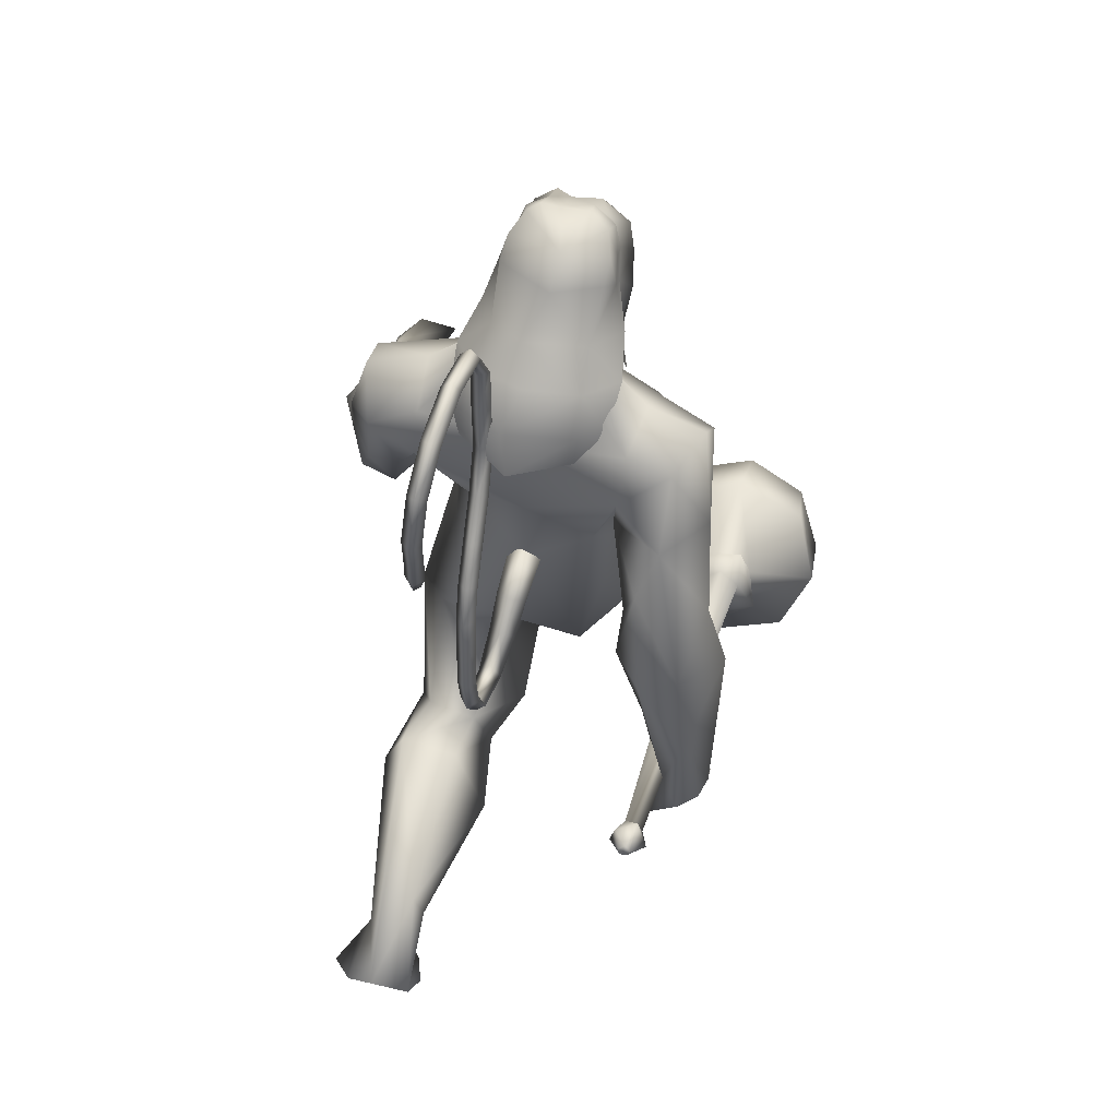
<metadata>
{"format":"obj","ext":"obj","renderer":"f3d","projection":"perspective","resolution":1024,"background":"white","views":[{"elev":58.7,"azim":-75.0,"up":"+Z"}]}
</metadata>
<code>
o body_mesh15-geometry.001
v 3.704 -0.3588 0.7783
v 3.588 -0.1295 1.784
v 3.862 -0.2959 0.7604
v 3.05 -0.3319 1.8
v 2.998 -0.7351 1.785
v 3.156 -0.3463 2.26
v 3.095 -0.6969 2.273
v 3.35 -0.851 2.474
v 3.39 -0.9358 1.865
v 3.577 -0.4737 0.1624
v 3.827 -0.4137 1.596
v 3.463 -0.2486 2.291
v 3.513 -0.3698 2.753
v 3.351 -0.08619 2.588
v 2.036 -0.5704 3.079
v 2.254 -0.1669 2.873
v 1.666 -0.3895 3.169
v 1.615 0.038 3.311
v 1.736 0.03055 4
v 1.529 0.4711 3.472
v 1.953 0.46 4.282
v 2.211 0.6468 4.098
v 1.856 -0.4268 4.24
v 2.022 -0.6285 4.12
v 2.444 -0.8707 3.257
v 3.609 -0.708 2.541
v 3.835 -0.721 1.492
v 3.903 -0.6815 0.5863
v 4.166 -0.5683 0.7005
v 3.656 -0.6813 0.1456
v 4.563 -1.076 0.1274
v 4.689 -0.4183 0.1005
v 4.964 -0.7014 0.07482
v 4.979 -0.5392 0.2127
v 4.947 -0.8337 0.2252
v 4.259 -0.3932 0.3893
v 2.501 -0.6003 3.65
v 2.71 -0.2931 3.399
v 2.342 0.00408 2.897
v 2.593 0.009071 3.041
v 2.765 0.02863 3.394
v 2.507 -0.4267 4.288
v 2.78 -0.03476 4.342
v 2.313 -0.6532 4.511
v 1.722 0.03116 4.634
v 2.416 0.6445 4.519
v 2.329 0.8561 4.971
v 1.619 0.7314 5.165
v 2.085 0.6666 4.757
v 1.788 0.8941 4.75
v 1.654 1.043 5.348
v 1.8 1.125 4.716
v 1.971 1.14 5.549
v 2.076 0.7455 5.629
v 1.741 0.728 5.476
v 2.273 0.2208 5.978
v 2.189 0.01364 6.014
v 1.728 0.03132 5.407
v 1.541 -0.6521 5.213
v 2.214 -0.8515 4.908
v 2.596 -0.6864 5.029
v 2.598 0.3967 4.259
v 2.474 0.5904 3.191
v 2.624 0.3016 3.121
v 1.942 0.02 2.97
v 1.687 0.208 2.892
v 1.67 0.6249 3.251
v 2.667 0.6476 5.068
v 2.803 -0.0291 5.148
v 2.346 -0.8621 5.21
v 2.579 -0.01382 5.423
v 2.211 -1.136 5.327
v 2.413 -0.3119 5.541
v 2.051 -0.7229 5.628
v 2.259 -0.205 5.98
v 1.709 -0.6666 5.514
v 2.531 -0.251 5.86
v 2.662 -0.01543 5.658
v 2.556 0.2372 5.855
v 2.738 0.2265 5.748
v 2.583 0.2812 6.226
v 2.673 0.2905 6.178
v 2.266 0.1127 6.337
v 2.444 0.3017 5.538
v 2.416 0.8494 5.268
v 2.418 0.8752 4.841
v 2.465 1.127 4.849
v 2.258 0.8787 4.212
v 2.547 1.002 4.367
v 2.555 0.8639 3.935
v 1.887 0.9875 4.353
v 2.341 1.117 3.738
v 2.275 1.381 3.827
v 2.611 1.584 4.12
v 2.291 1.426 4.382
v 2.028 1.301 4.957
v 2.212 1.14 5.447
v 2.539 1.272 4.435
v 2.863 1.067 4.253
v 2.876 1.35 4.307
v 3.09 1.072 3.638
v 3.337 1.301 3.278
v 3.068 1.429 3.495
v 3.36 1.173 3.752
v 3.397 1.434 3.107
v 3.444 1.562 3.225
v 3.522 1.59 3.364
v 3.468 1.477 3.717
v 3.291 0.9716 3.435
v 3.649 1.064 3.289
v 3.468 1.246 3.491
v 3.936 1.185 3.348
v 3.668 1.564 3.449
v 3.811 1.193 3.086
v 3.708 1.405 3.126
v 3.87 1.429 3.471
v 3.81 1.398 3.231
v 3.935 1.148 3.175
v 3.603 1.237 3.038
v 2.334 -0.1942 6.315
v 2.713 -0.2558 5.74
v 2.822 -0.01429 5.612
v 2.955 0.09267 5.732
v 2.928 -0.1499 5.736
v 2.911 -0.254 6.072
v 2.539 -0.298 6.153
v 2.904 -0.09066 5.949
v 2.942 0.08889 5.866
v 2.937 0.2036 6.068
v 2.97 0.1995 6.288
v 3.047 -0.02714 6.282
v 2.946 -0.246 6.294
v 3.009 -0.03229 6.059
v 3.032 -0.03245 5.874
v 2.569 -0.2875 6.229
v 1.687 -0.6013 4.783
v 1.961 -0.8445 4.589
v 1.661 -0.9751 5.484
v 1.375 -0.9823 4.989
v 1.175 -0.8771 4.731
v 1.296 -0.7777 4.35
v 1.929 -1.096 4.56
v 1.388 -1.339 4.422
v 1.592 -1.208 4.246
v 1.307 -1.497 3.987
v 0.9273 -1.246 4.162
v 0.8987 -0.9793 4.062
v 1.194 -0.7614 3.937
v 1.718 -1.244 4.974
v 2.03 -1.116 5.526
v 1.57 -0.9339 4.196
v 1.592 -1.013 3.805
v 1.613 -1.3 3.823
v 0.9139 -1.33 3.313
v 1.137 -0.9766 3.306
v 1.377 -1.142 3.117
v 1.351 -1.363 3.193
v 0.9593 -1.516 2.851
v 0.8035 -1.48 2.869
v 0.6838 -1.346 2.862
v 0.8249 -1.213 2.975
v 1.019 -1.208 2.933
v 1.183 -1.188 2.902
v 1.217 -1.445 2.642
v 1.09 -1.507 2.753
v 0.821 -1.335 2.58
v 0.8354 -1.128 2.462
v 1.242 -1.045 2.611
v 1.115 -1.137 2.433
v 0.9664 -1.094 2.378
v 0.9566 -1.338 2.526
v 0.7105 -1.159 2.637
v 1.417 0.3589 2.011
v 1.453 0.711 2.034
v 2.04 0.891 2.898
v 1.72 0.659 1.55
v 1.967 0.3209 1.744
v 1.768 0.0611 1.888
v 1.42 0.2316 1.732
v 0.9783 0.3746 2.227
v 0.8646 0.1296 1.722
v -0.05027 0.4048 1.837
v -0.06552 0.3281 1.677
v -0.6418 0.2828 1.553
v -0.7014 0.5325 1.703
v -0.6677 0.7273 1.596
v -0.2144 0.3601 0.6851
v -0.2283 1.028 0.745
v -0.08733 0.6134 0.4092
v 0.03951 0.7486 0.4867
v -0.1745 0.708 1.57
v 0.9904 0.7807 2.243
v 1.008 0.944 1.827
v 1.651 0.8322 1.784
v 0.6954 0.4039 1.534
v 0.597 0.7169 1.52
v 0.01899 0.5683 1.371
v -0.1812 0.3828 1.202
v 0.03304 0.4522 0.4808
v 3.752 -0.244 0.1422
v 2.766 0.004812 3.765
v 2.73 -0.1409 3.711
v 2.911 0.2923 1.388
v 2.835 -0.1471 1.263
v 2.649 0.05291 3.774
v 2.683 0.4302 1.398
f 1 2 3
f 4 2 1
f 4 5 6
f 6 5 7
f 5 8 7
f 5 9 8
f 4 1 5
f 5 1 10
f 2 11 3
f 12 11 2
f 12 13 11
f 12 14 13
f 6 14 12
f 15 6 7
f 15 16 6
f 16 15 17
f 17 15 25
f 15 7 25
f 7 8 25
f 9 26 8
f 9 27 26
f 28 27 9
f 28 29 27
f 30 31 28
f 32 31 30
f 32 33 31
f 32 34 33
f 34 29 35
f 36 29 34
f 28 35 29
f 35 28 31
f 31 33 35
f 34 35 33
f 3 29 36
f 11 29 3
f 27 29 11
f 26 27 11
f 26 11 13
f 25 8 26
f 25 26 37
f 38 37 26
f 40 38 39
f 41 38 40
f 37 38 41
f 24 42 44
f 23 24 44
f 45 19 23
f 45 21 19
f 21 47 46
f 48 47 21
f 48 49 47
f 48 50 49
f 51 50 48
f 51 52 50
f 53 51 54
f 51 55 54
f 55 51 48
f 55 57 56
f 57 55 58
f 55 48 58
f 58 48 45
f 48 21 45
f 59 45 23
f 23 44 60
f 60 44 61
f 61 44 42
f 61 42 43
f 43 41 62
f 43 42 41
f 63 41 64
f 41 40 64
f 64 40 39
f 65 66 39
f 66 65 18
f 18 65 16
f 65 39 16
f 39 38 13
f 38 26 13
f 39 13 14
f 6 39 14
f 16 39 6
f 18 16 17
f 20 175 67
f 21 46 22
f 22 46 62
f 68 62 46
f 68 43 62
f 69 43 68
f 69 61 43
f 60 61 70
f 69 70 61
f 71 70 69
f 71 72 70
f 73 72 71
f 73 74 72
f 75 74 73
f 75 76 74
f 76 58 59
f 57 58 76
f 57 76 75
f 75 73 77
f 77 73 71
f 77 71 78
f 79 78 71
f 79 80 78
f 81 82 79
f 56 81 79
f 83 81 56
f 83 56 57
f 56 79 84
f 79 71 84
f 84 71 97
f 71 85 97
f 71 69 85
f 85 69 68
f 47 85 68
f 86 85 47
f 85 86 87
f 88 89 86
f 88 90 89
f 91 90 88
f 92 90 91
f 91 93 92
f 93 52 95
f 52 93 91
f 91 88 49
f 88 86 49
f 49 86 47
f 91 49 50
f 50 52 91
f 52 96 95
f 52 51 96
f 51 53 96
f 96 53 97
f 97 53 54
f 97 54 84
f 56 84 54
f 54 55 56
f 85 87 97
f 96 97 87
f 95 96 87
f 87 86 89
f 87 89 98
f 98 89 99
f 90 99 89
f 94 98 100
f 95 98 94
f 95 87 98
f 93 95 94
f 98 99 100
f 90 101 99
f 92 101 90
f 92 102 101
f 92 103 102
f 93 103 92
f 93 94 103
f 100 99 104
f 101 104 99
f 102 103 105
f 103 106 105
f 103 107 106
f 103 94 107
f 94 108 107
f 94 100 108
f 100 104 108
f 109 110 104
f 111 110 109
f 104 110 111
f 108 104 111
f 108 111 112
f 111 113 112
f 102 111 101
f 106 111 102
f 111 106 114
f 106 115 114
f 106 107 115
f 107 108 113
f 113 108 116
f 108 112 116
f 113 116 112
f 107 113 117
f 113 118 117
f 111 118 113
f 111 107 118
f 111 114 107
f 107 114 115
f 107 117 118
f 102 119 106
f 102 105 119
f 106 119 105
f 101 111 109
f 101 109 104
f 47 68 46
f 83 57 75
f 83 75 120
f 120 75 126
f 75 77 126
f 78 121 77
f 78 122 121
f 123 122 80
f 123 124 122
f 121 124 125
f 124 121 122
f 77 121 125
f 77 125 126
f 125 124 127
f 127 124 128
f 128 124 123
f 128 123 80
f 80 122 78
f 80 129 128
f 79 129 80
f 79 82 129
f 82 130 129
f 130 131 129
f 132 125 131
f 126 125 132
f 133 125 127
f 131 125 133
f 131 133 129
f 127 134 133
f 128 134 127
f 128 133 134
f 129 133 128
f 120 126 135
f 58 45 59
f 59 23 60
f 59 60 136
f 136 60 137
f 137 60 70
f 74 150 72
f 74 138 150
f 76 138 74
f 76 59 138
f 138 59 139
f 59 136 139
f 140 139 136
f 203 206 205
f 140 136 141
f 141 136 137
f 143 144 142
f 143 145 144
f 146 145 143
f 140 147 146
f 147 140 148
f 140 141 148
f 139 140 146
f 146 143 139
f 139 143 149
f 143 142 149
f 149 142 72
f 70 72 142
f 149 72 150
f 139 149 138
f 138 149 150
f 70 142 137
f 141 137 151
f 142 151 137
f 142 144 151
f 144 152 151
f 144 153 152
f 145 153 144
f 148 151 152
f 141 151 148
f 146 154 145
f 146 147 154
f 147 148 155
f 148 152 155
f 155 152 156
f 153 156 152
f 153 157 156
f 145 157 153
f 145 158 157
f 154 158 145
f 154 159 158
f 160 159 154
f 161 162 159
f 161 155 162
f 147 155 161
f 147 161 154
f 161 160 154
f 157 163 156
f 157 164 163
f 158 164 157
f 158 165 164
f 159 166 158
f 159 167 166
f 162 167 159
f 162 158 167
f 155 163 162
f 163 168 156
f 155 168 163
f 155 156 168
f 163 165 162
f 163 169 165
f 164 169 163
f 169 164 165
f 162 165 170
f 165 171 170
f 158 171 165
f 158 170 171
f 162 170 158
f 158 166 167
f 172 159 160
f 161 159 172
f 161 172 160
f 66 173 39
f 67 173 66
f 67 174 173
f 67 175 174
f 64 176 63
f 64 177 176
f 39 177 64
f 39 178 177
f 173 178 39
f 173 179 178
f 180 179 173
f 180 181 179
f 182 181 180
f 182 183 181
f 182 184 183
f 185 184 182
f 186 184 185
f 186 187 184
f 188 187 186
f 188 189 187
f 188 191 190
f 186 191 188
f 186 185 191
f 192 185 182
f 185 192 191
f 192 193 191
f 180 192 182
f 192 194 193
f 192 174 194
f 192 173 174
f 192 180 173
f 174 175 194
f 175 176 194
f 175 63 176
f 179 177 178
f 195 177 179
f 176 177 195
f 193 194 176
f 193 176 196
f 176 195 196
f 195 183 197
f 183 198 197
f 183 184 198
f 184 187 198
f 198 187 199
f 187 189 199
f 190 197 199
f 191 197 190
f 191 196 197
f 191 193 196
f 196 195 197
f 197 198 199
f 188 190 189
f 199 189 190
f 181 183 195
f 179 181 195
f 67 66 20
f 18 20 66
f 36 34 32
f 200 36 32
f 3 36 200
f 1 3 200
f 10 1 200
f 200 30 10
f 200 32 30
f 30 28 10
f 10 28 5
f 5 28 9
f 4 6 12
f 4 12 2
f 202 203 201
f 202 204 203
f 202 205 206
f 202 206 204
f 204 206 203
f 201 205 202
f 201 203 205
f 19 18 17
f 19 20 18
f 21 20 19
f 20 21 22
f 23 19 17
f 17 24 23
f 17 25 24
f 42 37 41
f 24 37 42
f 24 25 37
f 62 41 63
f 20 22 175
f 22 63 175
f 22 62 63
o Cylinder_Cylinder.001
v 3.333 -0.946 1.521
v 0.2013 -1.089 3.057
v 3.25 -0.9933 1.369
v 0.329 -1.187 3.104
v 3.231 -1.192 1.339
v 3.344 -1.267 1.544
v 0.3487 -1.062 3.168
v 3.388 -1.112 1.62
v 0.2077 -0.9847 3.125
v 0.2125 -1.242 3.127
v 0.2966 -1.157 3.273
v 0.09491 -1.071 3.239
v 0.08098 -1.083 3.214
v 0.07522 -1.112 3.203
v 0.08098 -1.141 3.214
v 0.09491 -1.153 3.239
v 0.1088 -1.141 3.264
v 0.1146 -1.112 3.275
v 0.2207 -1.019 3.257
v 3.306 -0.8055 1.338
v 3.211 -1.112 1.161
v 3.306 -1.418 1.338
v 3.524 -1.242 1.712
v 3.475 -0.8855 1.639
v 3.473 -0.8776 1.382
v 3.366 -0.9975 1.193
v 3.391 -1.279 1.237
v 3.526 -1.329 1.484
v 3.573 -1.008 1.575
v 3.392 -1.112 0.696
v 3.75 -1.811 1.23
v 4.101 -1.099 1.847
v 3.541 -0.6015 0.7622
v 3.54 -1.625 0.7799
v 4.033 -1.622 1.657
v 4.017 -0.5984 1.648
v 3.75 -0.4127 1.23
v 3.575 -1.112 0.488
v 4.041 -0.6631 0.5576
v 3.919 -1.106 0.3915
v 4.029 -1.562 0.551
v 4.23 -1.77 0.9661
v 4.473 -1.561 1.344
v 4.548 -1.118 1.536
v 4.473 -0.6618 1.358
v 4.23 -0.4534 0.9661
v 4.449 -0.887 0.7636
v 4.375 -1.112 0.6284
v 4.449 -1.337 0.7636
v 4.601 -1.112 1.039
v 4.631 -0.7671 0.9316
v 4.387 -0.9488 0.4729
v 4.474 -1.457 0.6455
v 4.73 -1.275 1.098
v 4.682 -0.9362 0.7883
v 4.57 -1.043 0.5894
v 4.615 -1.287 0.6713
v 4.732 -1.171 0.8876
v 4.671 -0.8763 0.5846
v 4.607 -1.112 0.4691
v 4.68 -1.349 0.5937
v 4.85 -1.226 0.9027
v 4.816 -0.9325 0.8487
v 4.933 -1.117 0.5774
v 4.836 -1.165 0.5722
v 4.894 -1.112 0.6934
f 210 212 213
f 209 211 208
f 211 212 210
f 222 216 217
f 207 230 226
f 214 207 213
f 213 215 225
f 215 218 225
f 213 225 217
f 210 213 217
f 210 217 216
f 210 216 208
f 225 218 224
f 220 208 221
f 215 208 220
f 226 230 235
f 215 219 218
f 207 214 230
f 211 209 227
f 228 227 232
f 209 207 226
f 229 228 234
f 243 242 251
f 227 226 232
f 226 231 232
f 243 235 242
f 232 236 233
f 231 243 232
f 238 234 241
f 237 233 240
f 236 232 239
f 242 238 251
f 213 207 208
f 236 244 240
f 238 241 249
f 249 241 237
f 237 240 247
f 240 244 246
f 244 239 246
f 245 239 243
f 252 251 256
f 256 249 248
f 253 256 257
f 251 250 256
f 255 247 246
f 246 245 253
f 256 255 259
f 245 252 253
f 256 260 257
f 255 254 259
f 257 260 261
f 254 253 258
f 253 257 258
f 264 260 259
f 259 258 263
f 262 258 257
f 265 269 270
f 261 264 268
f 264 263 267
f 267 263 262
f 272 268 271
f 266 265 270
f 267 266 271
f 272 271 270
f 208 211 210
f 213 208 215
f 217 225 224
f 223 217 224
f 221 216 222
f 214 212 229
f 229 212 228
f 212 211 228
f 228 211 227
f 243 231 235
f 230 229 235
f 235 229 234
f 234 228 233
f 238 235 234
f 237 234 233
f 235 238 242
f 234 237 241
f 233 236 240
f 232 243 239
f 244 236 239
f 250 249 256
f 248 247 255
f 265 261 269
f 266 262 265
f 262 261 265
f 269 268 272
f 212 214 213
f 223 222 217
f 222 220 221
f 218 219 224
f 224 222 223
f 219 220 224
f 220 222 224
f 208 216 221
f 219 215 220
f 231 226 235
f 214 229 230
f 209 226 227
f 233 228 232
f 252 243 251
f 238 250 251
f 207 209 208
f 250 238 249
f 248 249 237
f 248 237 247
f 247 240 246
f 239 245 246
f 252 245 243
f 253 252 256
f 255 256 248
f 254 255 246
f 254 246 253
f 260 256 259
f 254 258 259
f 260 264 261
f 263 264 259
f 258 262 263
f 261 262 257
f 269 272 270
f 269 261 268
f 268 264 267
f 266 267 262
f 268 267 271
f 271 266 270
o tail_mesh15-geometry
v 1.791 0.03486 3.893
v 1.328 0.06609 3.594
v 1.781 0.1526 3.965
v 1.288 0.1621 3.667
v 1.737 0.03609 4.069
v 1.234 0.0671 3.739
v 1.758 -0.08163 3.969
v 1.277 -0.0289 3.663
v 1.016 0.08721 3.448
v 1.031 0.1684 3.529
v 1.038 0.08806 3.61
v 1.023 0.006901 3.531
v 0.603 0.1226 3.76
v 0.6758 0.1892 3.784
v 0.7381 0.1233 3.81
v 0.6731 0.05671 3.79
v 0.679 0.1527 4.28
v 0.7512 0.2193 4.264
v 0.8201 0.1534 4.254
v 0.753 0.08681 4.271
v 0.9043 0.1868 4.82
v 0.9621 0.2534 4.778
v 1.021 0.1875 4.743
v 0.9665 0.121 4.784
v 1.332 0.2202 5.259
v 1.379 0.2868 5.223
v 1.435 0.2209 5.191
v 1.383 0.1543 5.228
v 1.566 0.2554 5.854
v 1.624 0.3219 5.852
v 1.69 0.2561 5.851
v 1.625 0.1895 5.859
v 1.544 0.2863 6.424
v 1.556 0.3529 6.48
v 1.568 0.287 6.541
v 1.551 0.2204 6.483
v 0.8867 0.321 6.51
v 0.85 0.3876 6.553
v 0.8065 0.3217 6.599
v 0.8441 0.2551 6.55
v 0.5151 0.3539 6.026
v 0.4634 0.4205 6.015
v 0.4032 0.3546 6.001
v 0.4628 0.2881 6.008
v 0.5975 0.3815 5.504
v 0.532 0.4481 5.494
v 0.4672 0.3822 5.477
v 0.5327 0.3156 5.487
v 0.5833 0.3882 5.381
v 0.5446 0.4275 5.376
v 0.5063 0.3886 5.366
v 0.545 0.3492 5.371
v 1.509 0.2378 5.539
v 1.575 0.1719 5.537
v 1.639 0.2385 5.528
v 1.573 0.3043 5.53
v 1.2 0.3036 6.544
v 1.208 0.2378 6.599
v 1.219 0.3043 6.661
v 1.215 0.3702 6.598
v 1.635 0.2708 6.175
v 1.684 0.205 6.171
v 1.743 0.2715 6.17
v 1.684 0.3374 6.164
v 0.7611 0.1698 4.575
v 0.8301 0.1039 4.563
v 0.894 0.1705 4.545
v 0.8279 0.2363 4.556
v 0.6114 0.1376 4.022
v 0.6788 0.07176 4.016
v 0.7438 0.1383 4.003
v 0.6774 0.2042 4.009
v 1.106 0.2035 5.04
v 1.169 0.1376 5
v 1.221 0.2042 4.959
v 1.164 0.2701 4.995
v 0.6136 0.3375 6.305
v 0.5727 0.2716 6.345
v 0.5305 0.3382 6.39
v 0.578 0.404 6.35
v 0.5627 0.3677 5.757
v 0.5062 0.3018 5.735
v 0.4409 0.3684 5.725
v 0.5057 0.4343 5.742
v 0.718 0.1049 3.535
v 0.733 0.03181 3.609
v 0.7542 0.1057 3.677
v 0.7402 0.1788 3.606
v 1.549 0.05048 3.769
v 1.482 0.1573 3.856
v 1.409 0.05159 3.932
v 1.472 -0.05527 3.849
f 361 274 362
f 362 276 363
f 274 280 281
f 364 280 274
f 363 278 280
f 273 275 279
f 357 358 288
f 280 278 284
f 278 276 282
f 276 274 281
f 341 342 292
f 358 359 287
f 359 360 287
f 360 357 286
f 337 338 296
f 342 343 291
f 343 344 291
f 344 341 290
f 345 346 300
f 338 339 295
f 339 340 295
f 340 337 294
f 325 326 304
f 346 347 299
f 347 348 299
f 348 345 298
f 333 334 308
f 326 327 303
f 327 328 303
f 328 325 302
f 329 330 312
f 334 335 307
f 335 336 307
f 336 333 306
f 349 350 316
f 330 331 311
f 331 332 311
f 332 329 310
f 353 354 320
f 350 351 315
f 351 352 315
f 352 349 314
f 317 320 324
f 354 355 319
f 355 356 319
f 356 353 318
f 322 321 323
f 320 319 323
f 319 318 323
f 318 317 322
f 297 300 326
f 300 299 327
f 299 298 327
f 298 297 328
f 305 308 330
f 308 307 331
f 307 306 331
f 306 305 332
f 301 304 334
f 304 303 335
f 303 302 335
f 302 301 336
f 289 292 338
f 292 291 339
f 291 290 339
f 290 289 340
f 285 288 342
f 288 287 343
f 287 286 343
f 286 285 344
f 293 296 346
f 296 295 347
f 295 294 347
f 294 293 348
f 309 312 350
f 312 311 351
f 311 310 351
f 310 309 352
f 313 316 354
f 316 315 355
f 315 314 355
f 314 313 356
f 281 284 358
f 284 283 359
f 283 282 359
f 282 281 360
f 273 361 362
f 275 362 363
f 279 364 273
f 277 363 279
f 274 276 362
f 276 278 363
f 280 284 281
f 361 364 274
f 364 363 280
f 275 277 279
f 285 357 288
f 278 283 284
f 283 278 282
f 282 276 281
f 289 341 292
f 288 358 287
f 360 286 287
f 357 285 286
f 293 337 296
f 292 342 291
f 344 290 291
f 341 289 290
f 297 345 300
f 296 338 295
f 340 294 295
f 337 293 294
f 301 325 304
f 300 346 299
f 348 298 299
f 345 297 298
f 305 333 308
f 304 326 303
f 328 302 303
f 325 301 302
f 309 329 312
f 308 334 307
f 336 306 307
f 333 305 306
f 313 349 316
f 312 330 311
f 332 310 311
f 329 309 310
f 317 353 320
f 316 350 315
f 352 314 315
f 349 313 314
f 321 317 324
f 320 354 319
f 356 318 319
f 353 317 318
f 321 324 323
f 324 320 323
f 318 322 323
f 317 321 322
f 325 297 326
f 326 300 327
f 298 328 327
f 297 325 328
f 329 305 330
f 330 308 331
f 306 332 331
f 305 329 332
f 333 301 334
f 334 304 335
f 302 336 335
f 301 333 336
f 337 289 338
f 338 292 339
f 290 340 339
f 289 337 340
f 341 285 342
f 342 288 343
f 286 344 343
f 285 341 344
f 345 293 346
f 346 296 347
f 294 348 347
f 293 345 348
f 349 309 350
f 350 312 351
f 310 352 351
f 309 349 352
f 353 313 354
f 354 316 355
f 314 356 355
f 313 353 356
f 357 281 358
f 358 284 359
f 282 360 359
f 281 357 360
f 275 273 362
f 277 275 363
f 364 361 273
f 363 364 279
o hair_mesh18-geometry
v 2.376 -0.3348 6.337
v 2.495 -0.3867 6.234
v 2.538 -0.3345 6.432
v 2.119 -0.3074 6.036
v 2.392 -0.4778 5.911
v 2.09 -0.5377 5.786
v 1.837 -0.3349 5.907
v 1.829 -0.512 5.583
v 1.671 -0.3562 5.661
v 1.605 -0.3473 5.477
v 1.41 0.04938 5.465
v 1.541 0.1173 5.719
v 1.714 0.4284 5.653
v 1.875 0.393 5.898
v 1.888 0.5644 5.571
v 2.149 0.5646 5.772
v 2.153 0.3385 6.027
v 2.015 0.09327 6.092
v 1.761 0.03467 5.945
v 2.213 -0.02734 6.381
v 2.412 0.3482 6.328
v 2.421 -0.0469 6.526
v 2.573 0.3339 6.423
v 2.723 0.26 6.492
v 2.768 0.1762 6.539
v 2.789 0.05088 6.512
v 2.758 -0.146 6.567
v 2.695 -0.281 6.5
v 2.654 -0.3536 6.321
v 2.662 -0.368 6.068
v 2.784 -0.3436 6.245
v 2.905 -0.4037 6.091
v 2.721 -0.445 5.947
v 2.513 -0.354 5.638
v 2.614 -0.4043 5.598
v 2.546 -0.4659 5.298
v 2.628 -0.3243 5.584
v 2.772 -0.2708 5.834
v 2.922 -0.2649 6.019
v 3.01 -0.2505 6.145
v 3.02 -0.3472 6.213
v 2.944 -0.2385 6.304
v 2.82 -0.2994 6.403
v 2.901 -0.1388 6.457
v 3.041 0.04601 6.314
v 2.914 0.1609 6.433
v 2.843 0.2915 6.397
v 2.69 0.3376 6.312
v 2.818 0.3121 6.236
v 2.966 0.1929 6.298
v 3.066 0.1455 6.345
v 3.061 -0.02979 6.233
v 3.05 -0.1517 6.349
v 3.099 -0.1831 6.257
v 3.115 0.1204 6.252
v 3.033 0.1933 6.139
v 3.054 0.2965 6.204
v 2.944 0.3549 6.08
v 2.935 0.2304 6.003
v 2.798 0.2289 5.827
v 2.763 0.3462 5.936
v 2.699 0.3438 6.058
v 2.535 0.3845 6.223
v 2.442 0.4761 5.898
v 2.595 0.298 5.787
v 2.704 0.3769 5.738
v 2.708 0.2462 5.727
v 2.651 0.3163 5.485
v 1.647 0.4227 5.469
f 365 366 367
f 368 366 365
f 368 369 366
f 368 370 369
f 371 370 368
f 371 372 370
f 373 372 371
f 374 372 373
f 373 375 374
f 376 375 373
f 376 377 375
f 378 377 376
f 377 378 379
f 378 380 379
f 378 381 380
f 378 382 381
f 382 378 383
f 383 378 376
f 383 376 371
f 371 376 373
f 382 383 371
f 382 371 368
f 384 382 368
f 384 381 382
f 384 385 381
f 386 385 384
f 385 386 387
f 387 386 388
f 388 386 389
f 389 386 390
f 390 386 391
f 386 392 391
f 386 367 392
f 386 365 367
f 386 384 365
f 384 368 365
f 367 393 392
f 367 366 393
f 366 394 393
f 369 394 366
f 393 394 395
f 394 396 395
f 394 397 396
f 398 397 394
f 398 399 397
f 398 400 399
f 399 400 401
f 402 399 401
f 397 399 402
f 396 397 402
f 396 402 403
f 404 396 403
f 405 396 404
f 395 396 405
f 406 395 405
f 395 406 407
f 408 407 406
f 408 391 407
f 390 391 408
f 409 390 408
f 410 390 409
f 389 390 410
f 411 389 410
f 411 388 389
f 388 411 412
f 412 411 413
f 411 414 413
f 411 410 414
f 410 415 414
f 410 409 415
f 415 409 416
f 417 416 409
f 417 418 416
f 417 405 418
f 417 406 405
f 408 406 417
f 409 408 417
f 418 405 404
f 418 404 416
f 415 416 419
f 419 416 420
f 419 420 421
f 421 420 422
f 420 423 422
f 422 423 424
f 425 422 424
f 426 422 425
f 426 413 422
f 412 413 426
f 427 412 426
f 387 412 427
f 387 388 412
f 385 387 427
f 381 385 427
f 381 427 428
f 428 427 426
f 381 428 380
f 413 421 422
f 413 414 421
f 414 415 421
f 415 419 421
f 429 426 425
f 429 425 430
f 425 424 430
f 424 431 430
f 430 431 432
f 429 430 432
f 391 392 407
f 392 393 407
f 393 395 407
f 433 377 379
f 377 433 375

</code>
